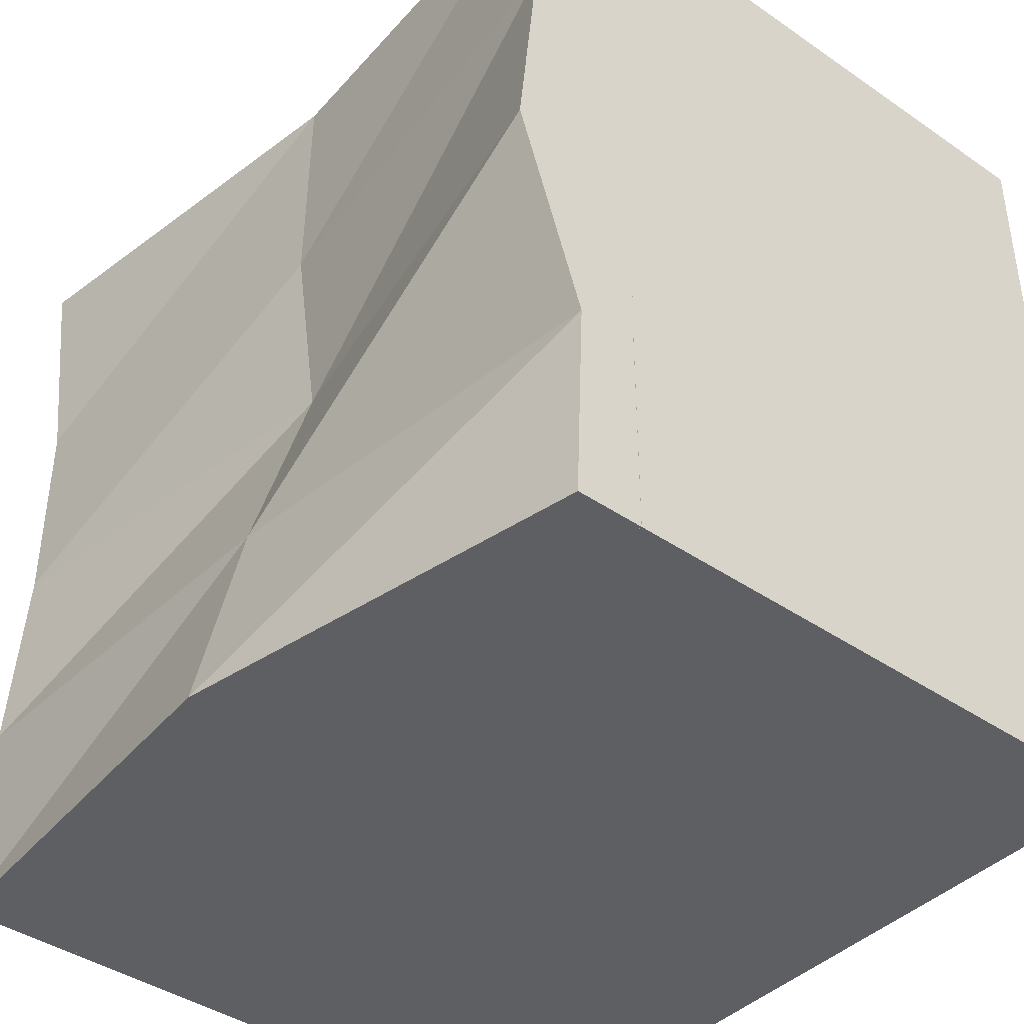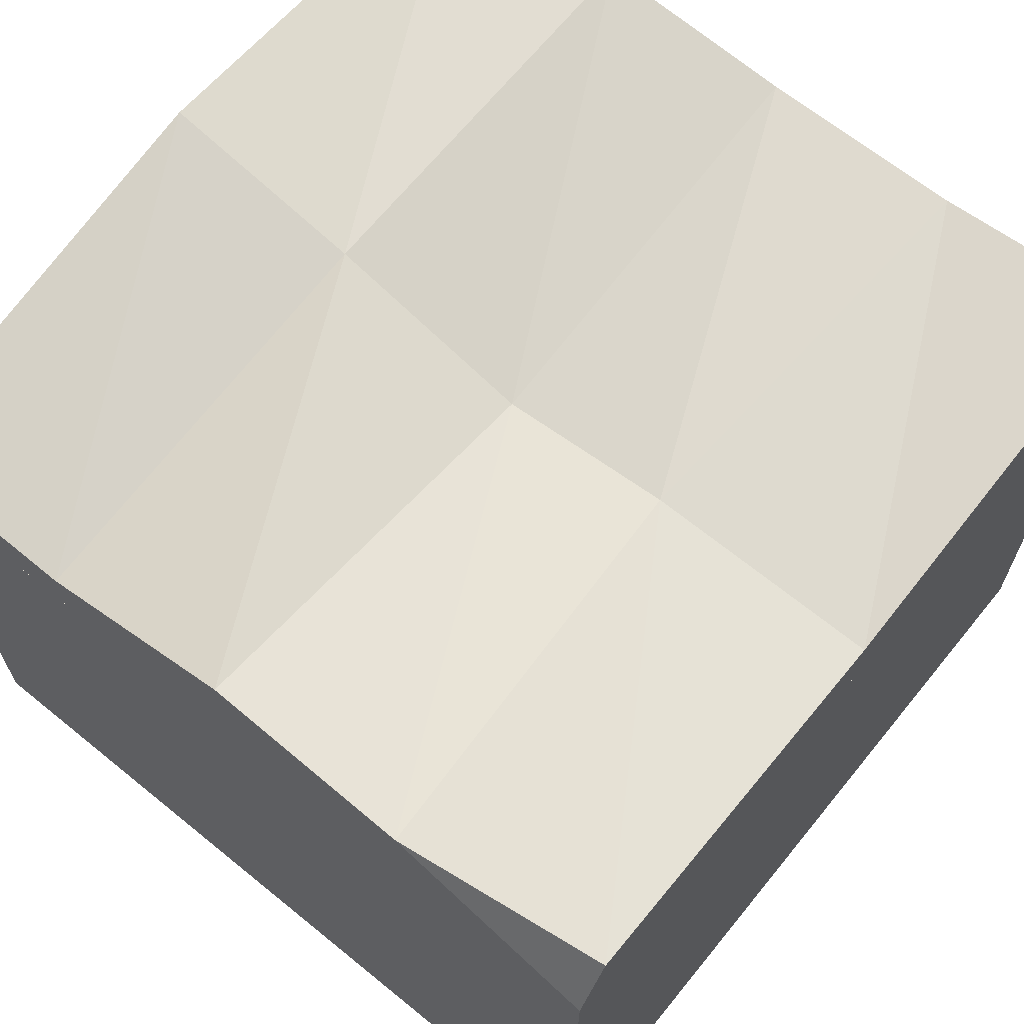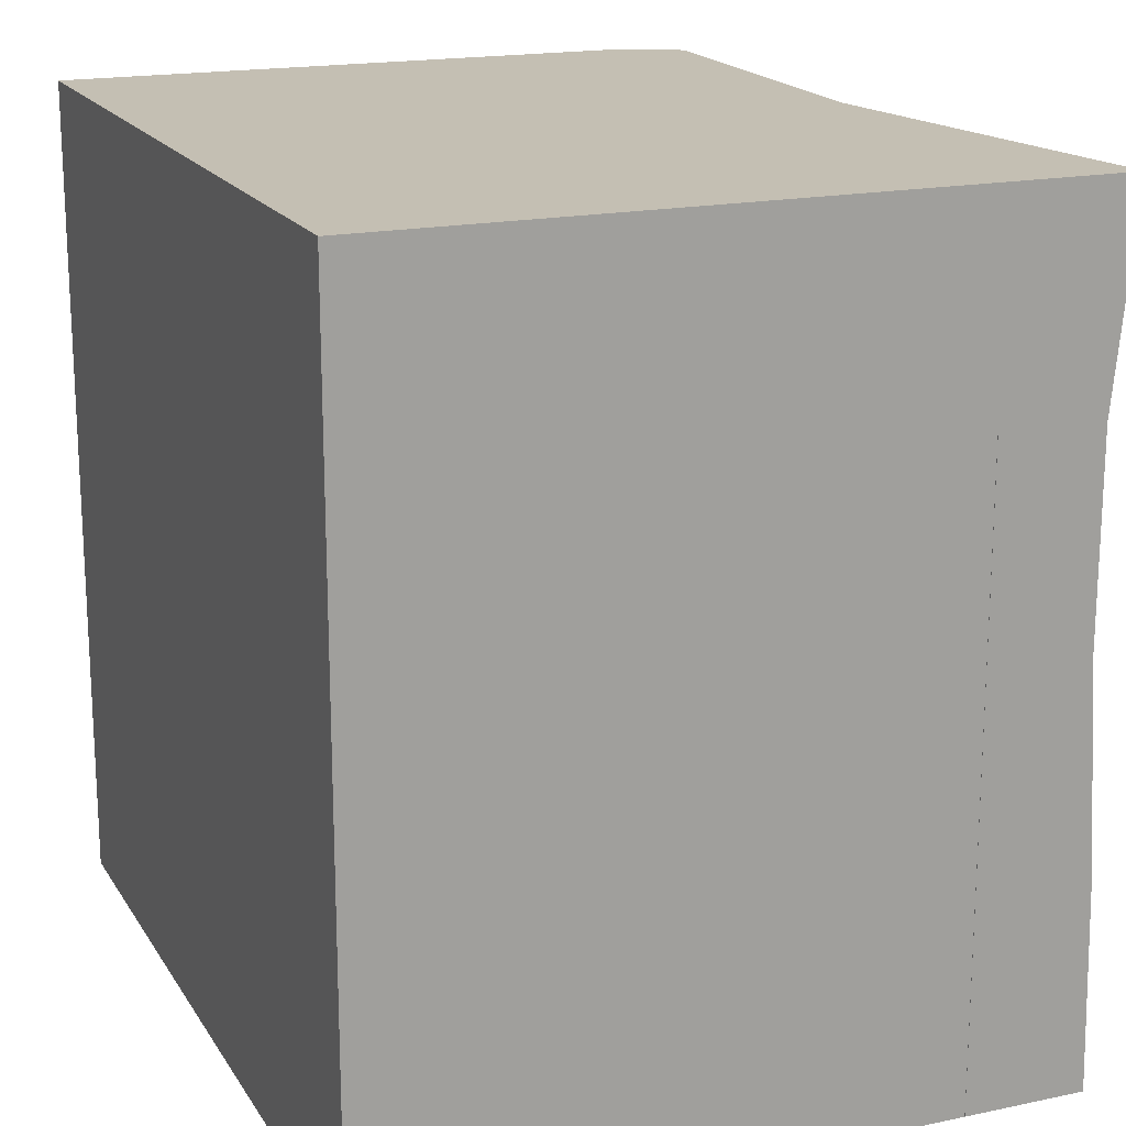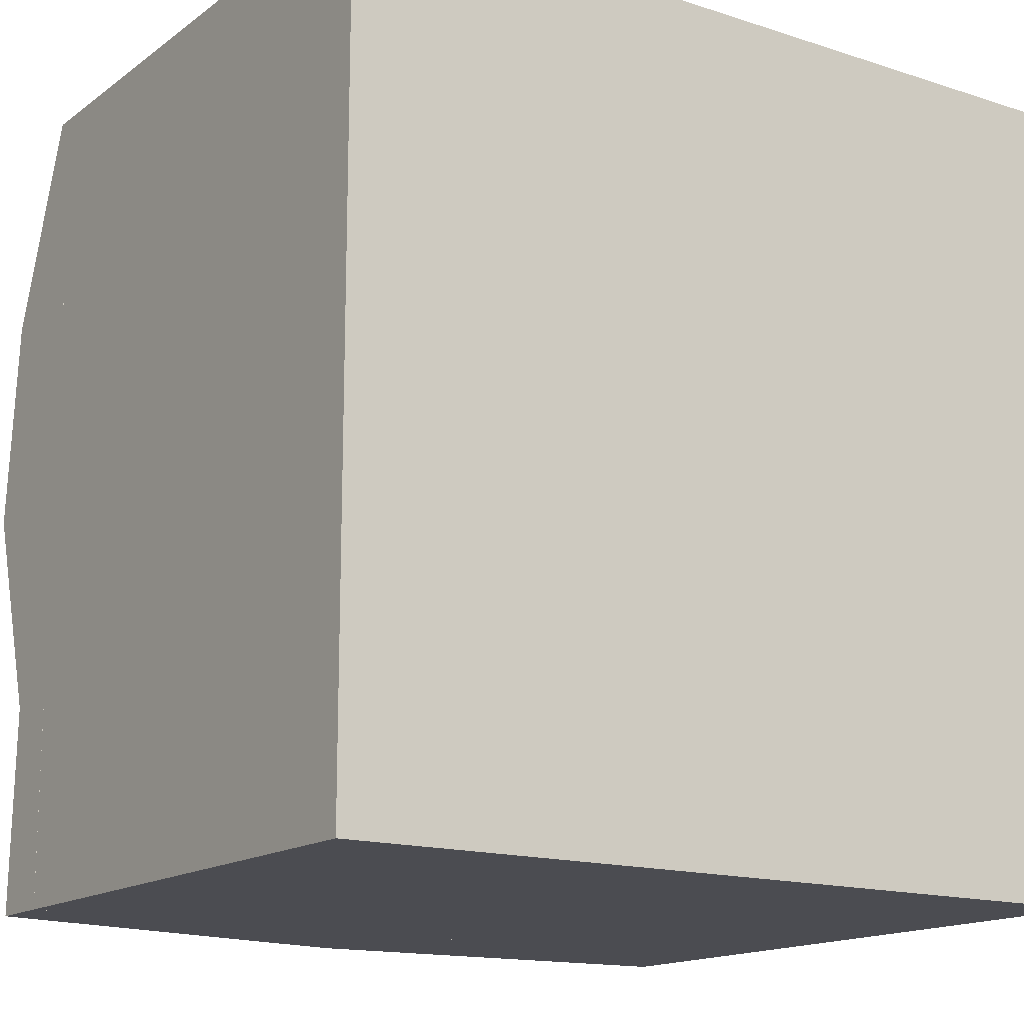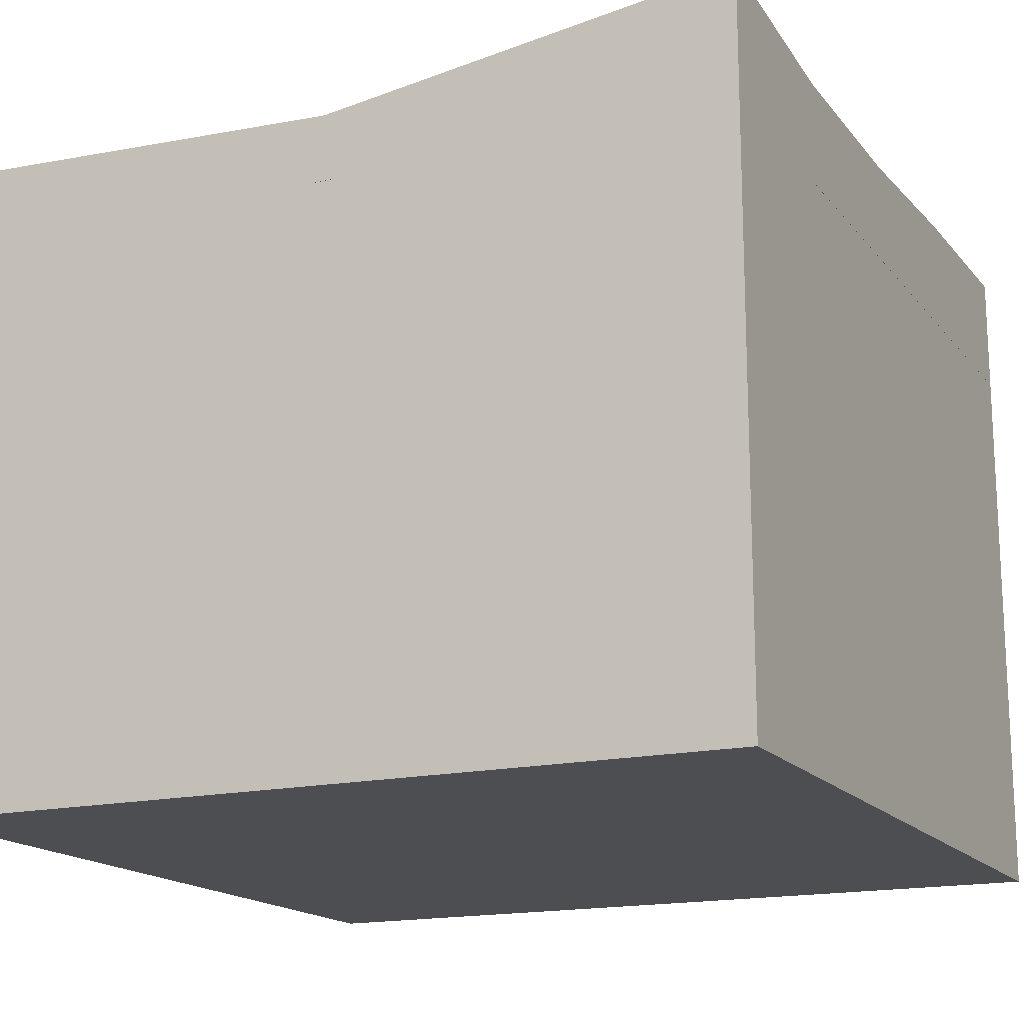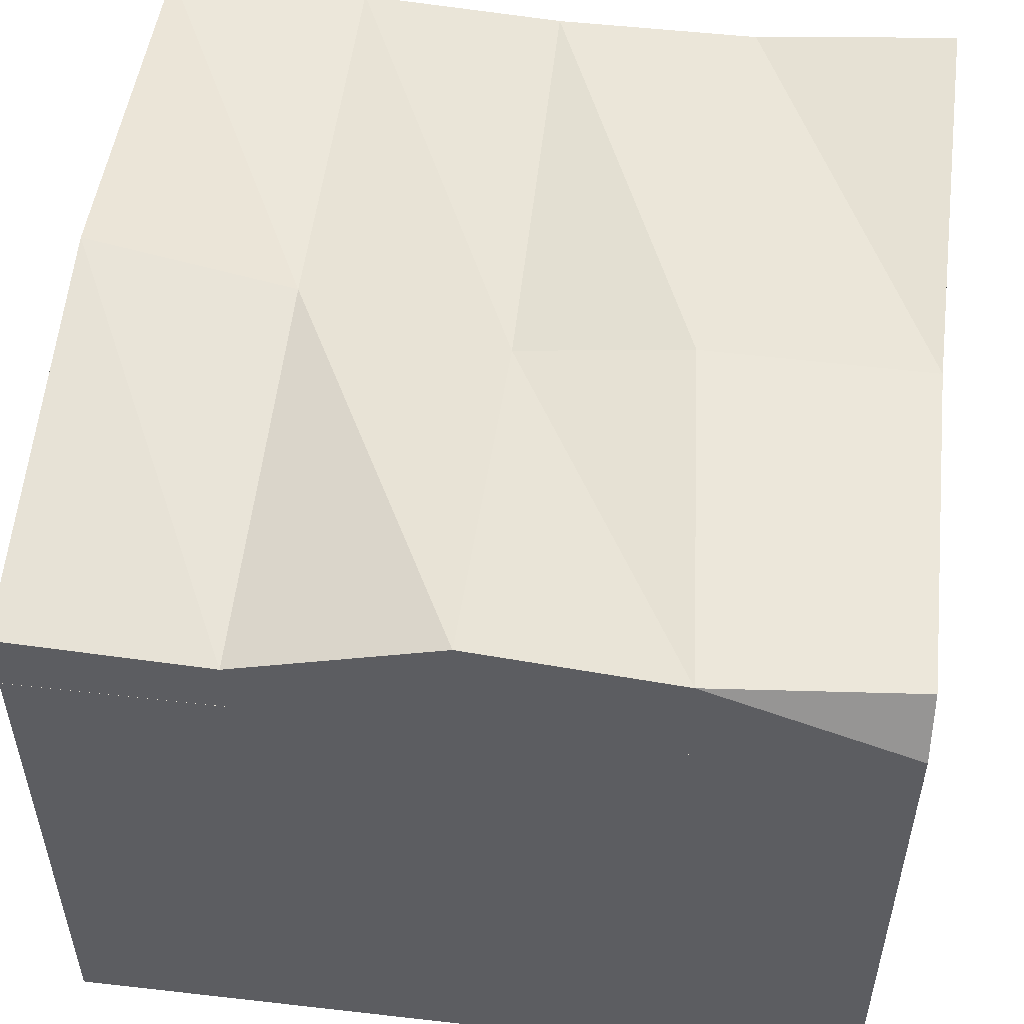
<metadata>
{"format":"obj","ext":"obj","renderer":"f3d","projection":"perspective","resolution":1024,"background":"white","views":[{"elev":-41.3,"azim":-129.8,"up":"+Z"},{"elev":66.0,"azim":-50.8,"up":"+Y"},{"elev":17.9,"azim":67.6,"up":"+Z"},{"elev":-15.5,"azim":-34.3,"up":"+Z"},{"elev":-16.6,"azim":25.3,"up":"+Y"},{"elev":52.0,"azim":-83.0,"up":"+Y"}]}
</metadata>
<code>
o Cube
v 79.21 47.2 -80.48
v 79.21 157.3 -80.48
v 79.21 47.2 78.93
v 79.21 157.3 78.93
v -80.19 47.2 -80.48
v -80.19 157.3 -80.48
v -80.19 47.2 78.93
v -80.19 157.3 78.93
v 79.21 157.3 -80.48
v 79.21 180.7 -80.48
v 79.21 156.6 78.93
v 79.21 181.5 78.93
v -80.19 157.3 -80.48
v -80.19 170.2 -80.48
v -80.19 156.2 78.93
v -73.79 173.3 78.93
v -80.19 181.3 -0.7723
v 79.21 157.3 -0.7723
v -80.19 156.5 -0.7723
v 79.21 177.3 -0.7723
v -80.19 177.3 39.08
v -0.4903 186 -80.48
v 79.21 167.3 -80.48
v -80.19 162.1 78.93
v 79.21 170.6 78.93
v -80.19 167.3 -80.48
v -0.4903 157.3 78.93
v 79.21 157.3 39.08
v -0.4903 170.2 78.93
v -80.19 157.3 -40.62
v -0.4903 156.8 -80.48
v 79.21 179.7 -40.62
v -80.19 168.5 -40.62
v 79.21 157.3 -40.62
v -80.19 157.3 39.08
v 79.21 177.3 39.08
v 79.21 167.3 -0.7723
v -0.4903 165.7 -0.7723
v -80.19 163.6 -0.7723
v -0.4903 157.3 -0.7723
v -0.4903 157.3 -40.62
v -80.19 167.3 39.08
v -0.4903 177.3 -40.62
v 79.21 167.3 -40.62
v -0.4903 169.7 -80.48
v 79.21 167.3 39.08
v -0.4903 170.7 33.58
v -80.19 167.3 -40.62
v -0.4903 167.3 78.93
v -0.4903 157.3 39.08
f 1 3 7 5
f 4 8 7 3
f 8 6 5 7
f 6 8 4 2
f 2 4 3 1
f 6 2 1 5
f 35 50 27
f 27 49 24
f 30 48 26
f 36 47 29
f 28 46 25
f 31 45 23
f 34 44 37
f 32 43 38
f 35 42 39
f 30 41 40
f 41 34 18
f 31 9 34
f 13 31 41
f 42 21 17
f 24 16 21
f 15 24 42
f 43 33 17
f 22 14 33
f 10 22 43
f 44 32 20
f 23 10 32
f 9 23 44
f 45 22 10
f 26 14 22
f 13 26 45
f 46 36 12
f 37 20 36
f 18 37 46
f 47 21 16
f 38 17 21
f 20 38 47
f 48 33 14
f 39 17 33
f 19 39 48
f 49 29 16
f 25 12 29
f 11 25 49
f 50 28 11
f 40 18 28
f 19 40 50
f 35 27 15
f 27 24 15
f 30 26 13
f 36 29 12
f 28 25 11
f 31 23 9
f 34 37 18
f 32 38 20
f 35 39 19
f 30 40 19
f 41 18 40
f 31 34 41
f 13 41 30
f 42 17 39
f 24 21 42
f 15 42 35
f 43 17 38
f 22 33 43
f 10 43 32
f 44 20 37
f 23 32 44
f 9 44 34
f 45 10 23
f 26 22 45
f 13 45 31
f 46 12 25
f 37 36 46
f 18 46 28
f 47 16 29
f 38 21 47
f 20 47 36
f 48 14 26
f 39 33 48
f 19 48 30
f 49 16 24
f 25 29 49
f 11 49 27
f 50 11 27
f 40 28 50
f 19 50 35

</code>
